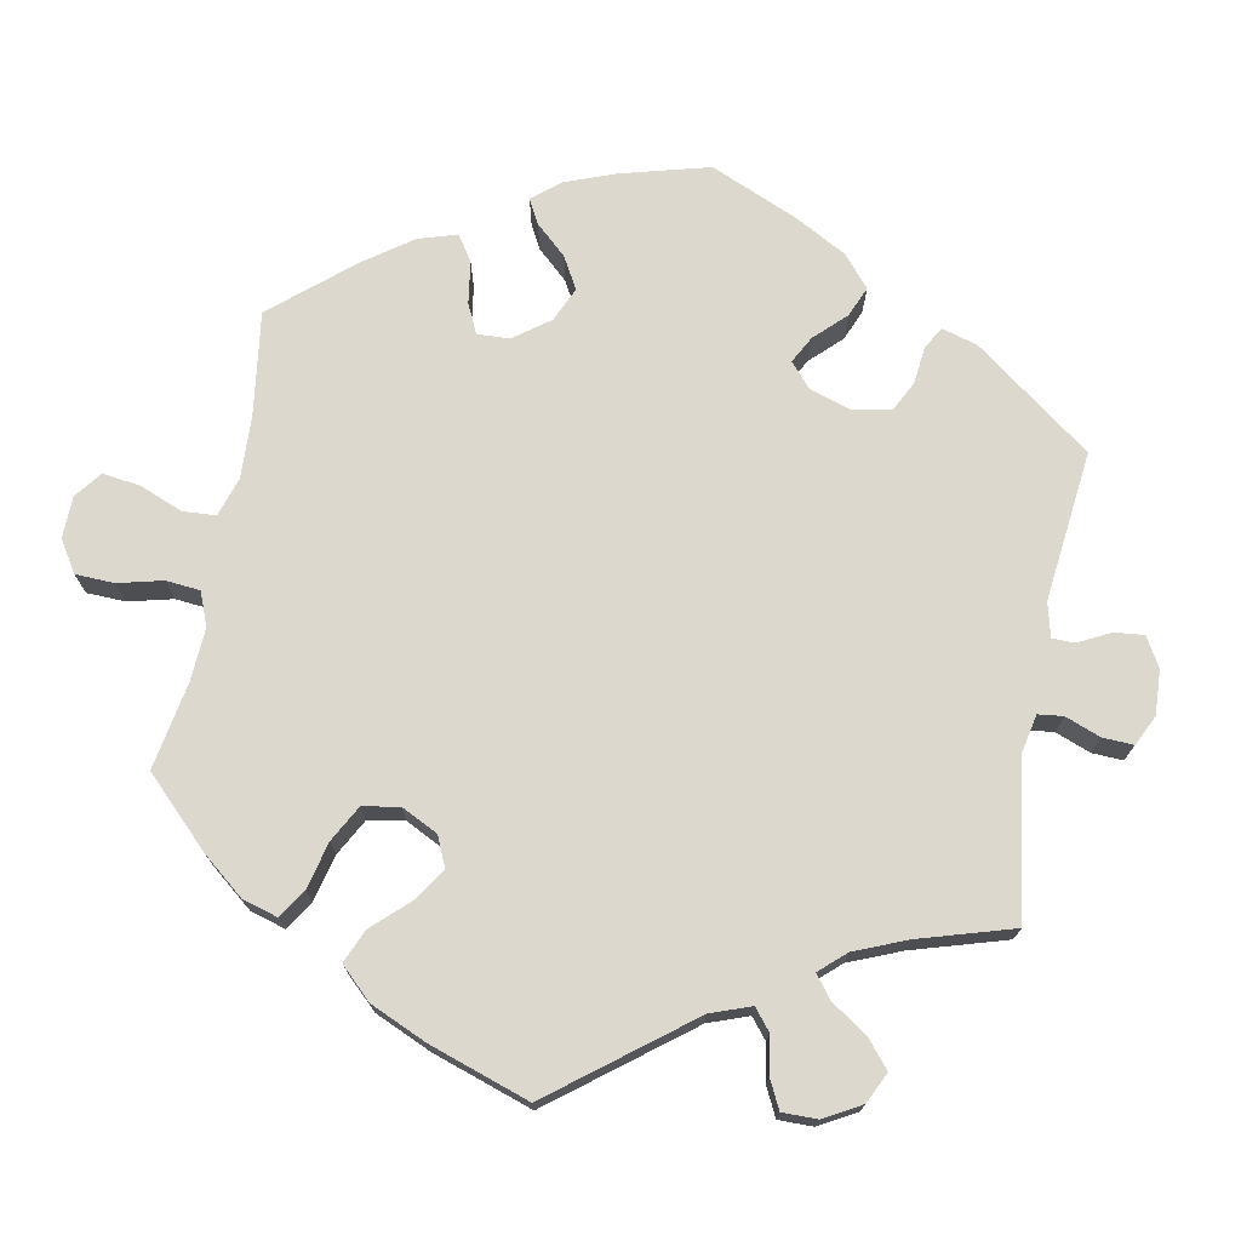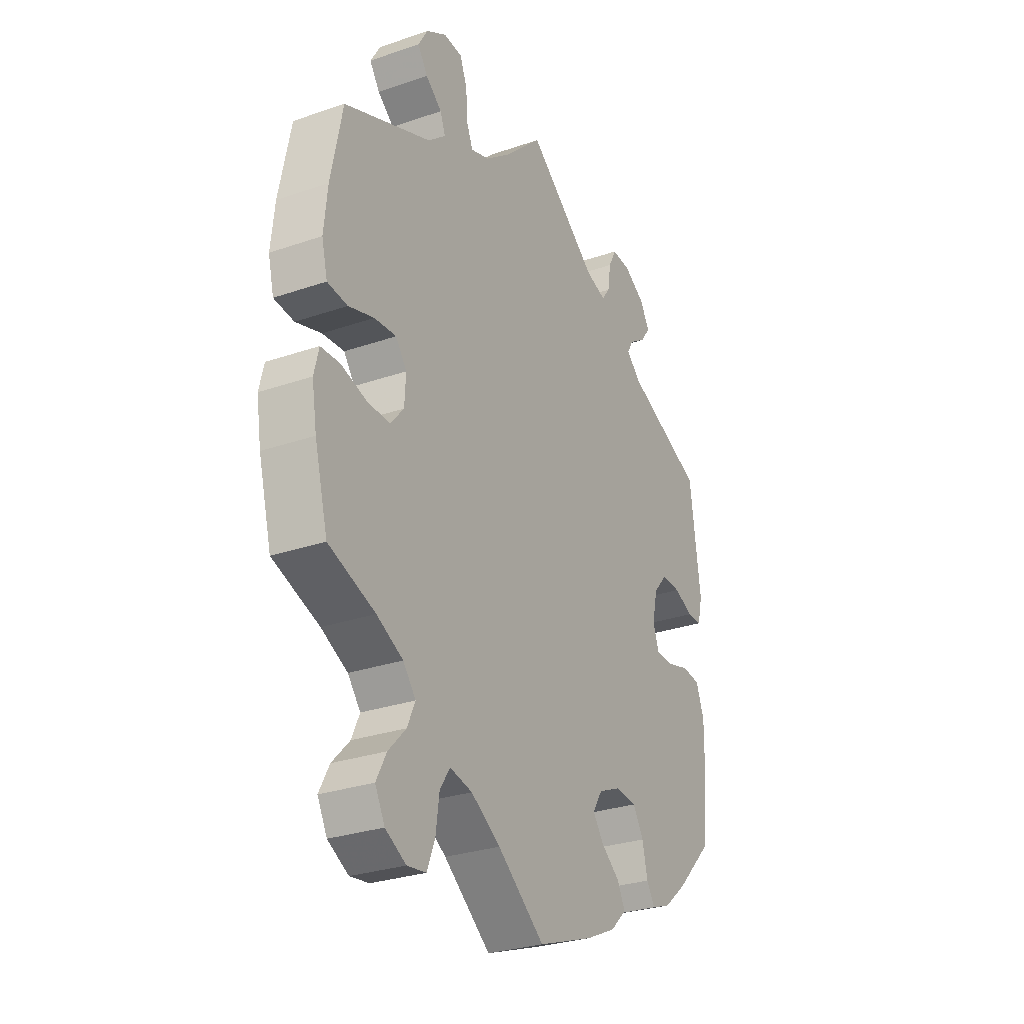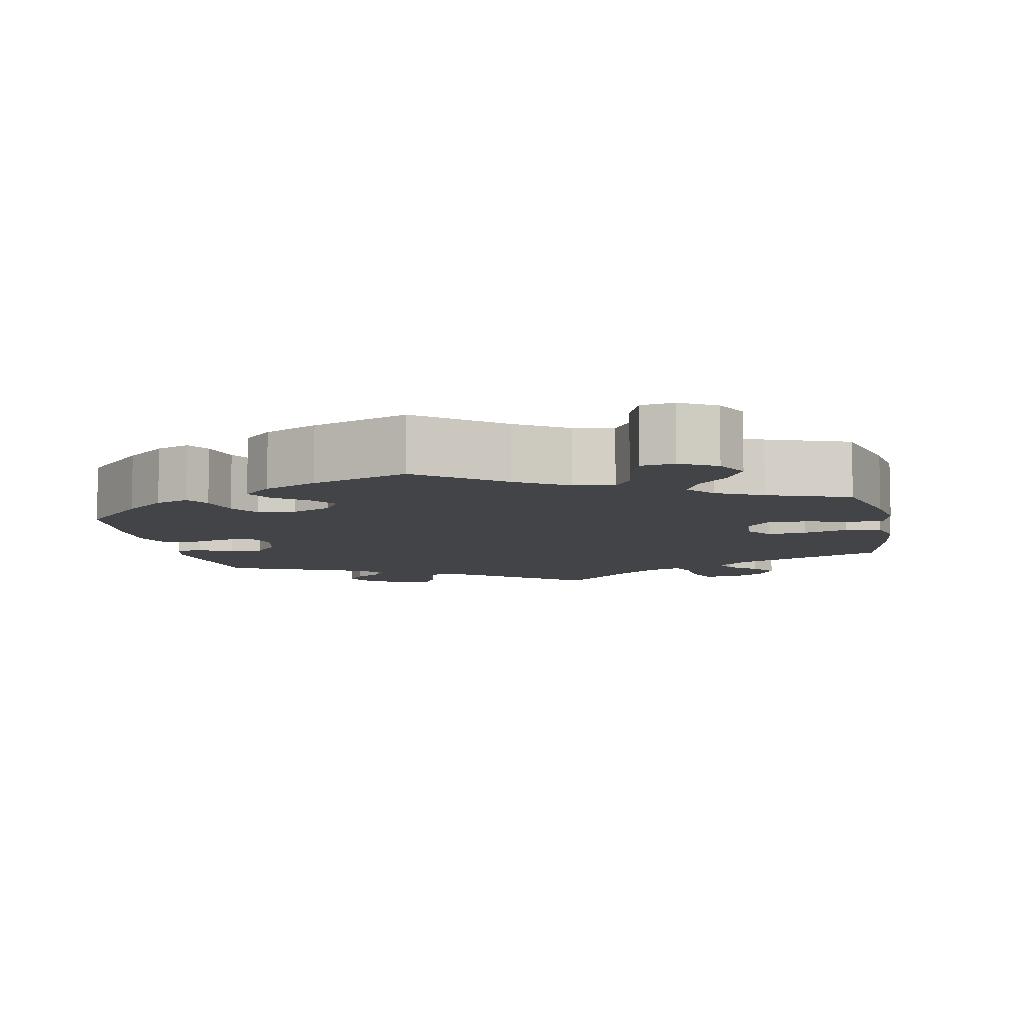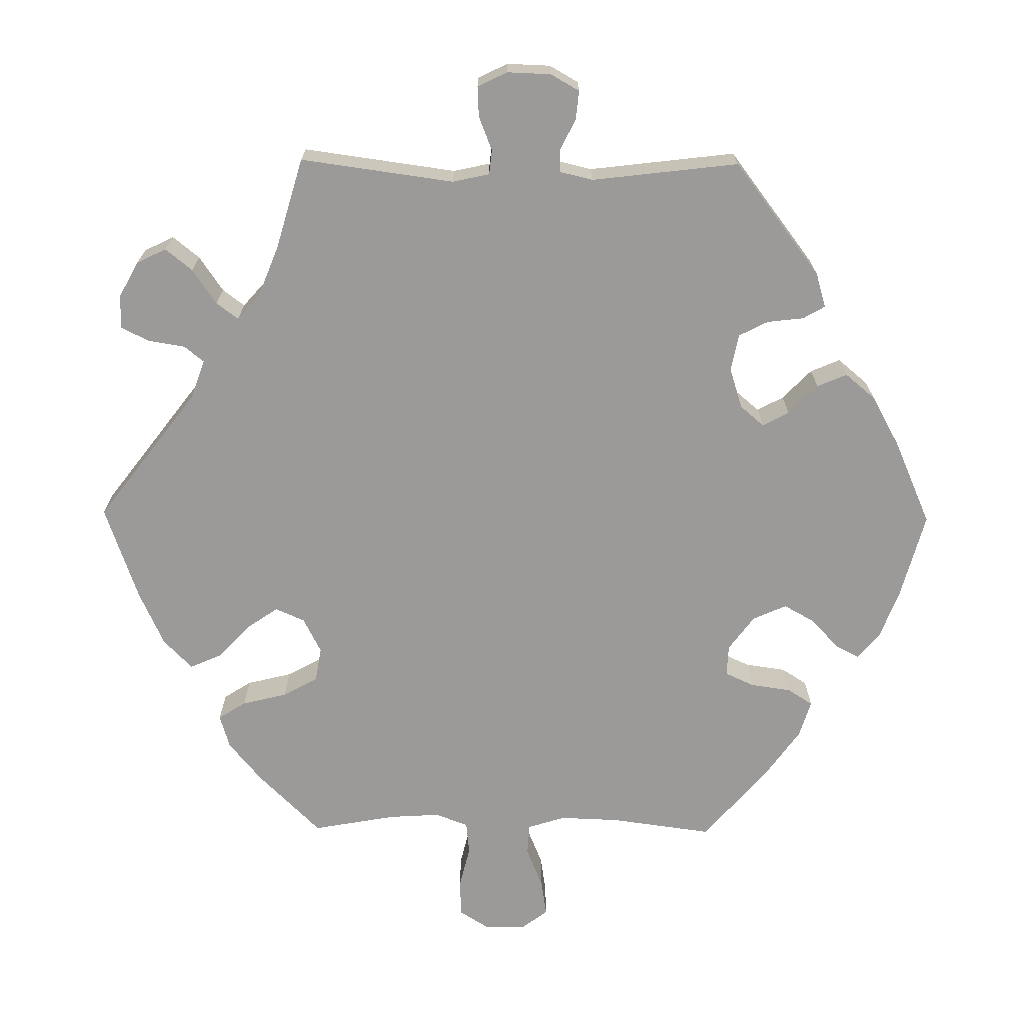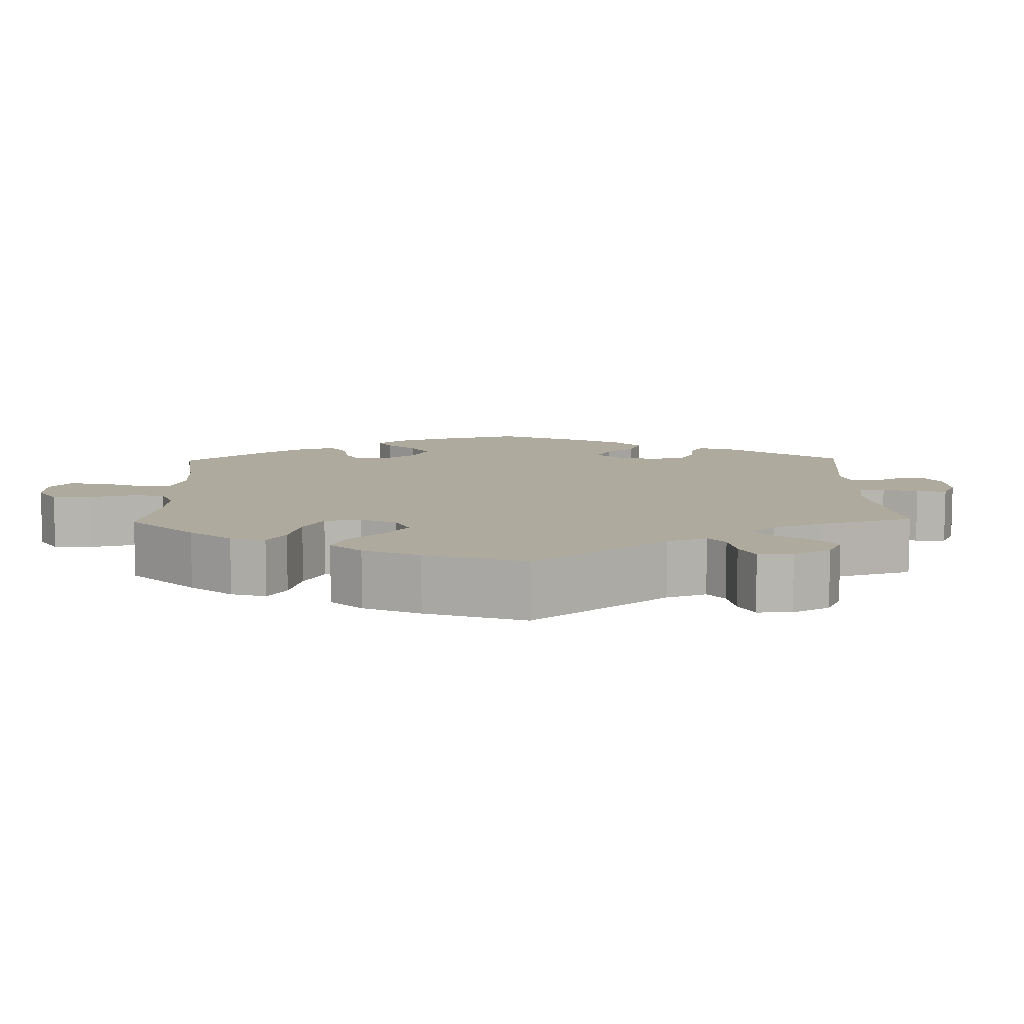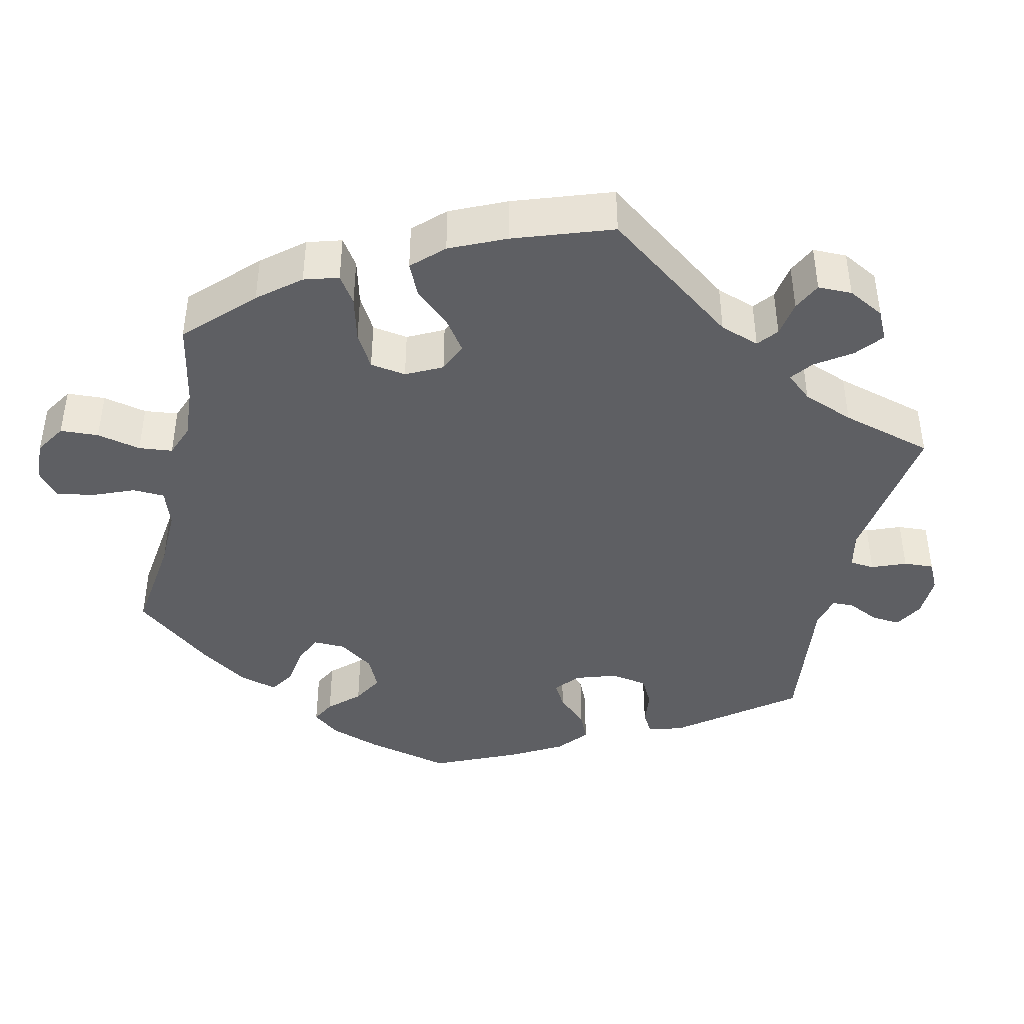
<metadata>
{"format":"obj","ext":"obj","renderer":"f3d","projection":"perspective","resolution":1024,"background":"white","views":[{"elev":72.5,"azim":-49.6,"up":"+Y"},{"elev":-28.8,"azim":-62.7,"up":"+Z"},{"elev":-8.1,"azim":-168.4,"up":"+Y"},{"elev":-69.3,"azim":29.4,"up":"+Y"},{"elev":9.2,"azim":-61.4,"up":"+Y"},{"elev":-41.5,"azim":-72.3,"up":"+Y"}]}
</metadata>
<code>
v -0.107 0.07 -0.495
v -0.174 0.07 -0.453
v -0.225 0.07 -0.442
v -0.248 0.07 -0.477
v -0.256 0.07 -0.535
v -0.274 0.07 -0.581
v -0.317 0.07 -0.587
v -0.364 0.07 -0.561
v -0.386 0.07 -0.519
v -0.363 0.07 -0.475
v -0.323 0.07 -0.433
v -0.305 0.07 -0.393
v -0.334 0.07 -0.357
v -0.394 0.07 -0.327
v -0.5 0.07 -0.289
v -0.53 0.07 -0.176
v -0.541 0.07 -0.108
v -0.53 0.07 -0.063
v -0.487 0.07 -0.061
v -0.428 0.07 -0.078
v -0.376 0.07 -0.079
v -0.346 0.07 -0.043
v -0.343 0.07 0.009
v -0.368 0.07 0.043
v -0.418 0.07 0.039
v -0.476 0.07 0.021
v -0.522 0.07 0.026
v -0.535 0.07 0.079
v -0.527 0.07 0.157
v -0.501 0.07 0.288
v -0.302 0.07 0.371
v -0.261 0.07 0.406
v -0.273 0.07 0.437
v -0.31 0.07 0.467
v -0.333 0.07 0.501
v -0.311 0.07 0.539
v -0.265 0.07 0.567
v -0.222 0.07 0.564
v -0.206 0.07 0.522
v -0.202 0.07 0.467
v -0.188 0.07 0.434
v -0.146 0.07 0.448
v -0.09 0.07 0.492
v 0 0.07 0.578
v 0.16 0.07 0.454
v 0.207 0.07 0.439
v 0.226 0.07 0.465
v 0.233 0.07 0.512
v 0.251 0.07 0.547
v 0.294 0.07 0.544
v 0.342 0.07 0.514
v 0.364 0.07 0.477
v 0.342 0.07 0.446
v 0.304 0.07 0.421
v 0.29 0.07 0.396
v 0.323 0.07 0.365
v 0.501 0.07 0.289
v 0.525 0.07 0.104
v 0.514 0.07 0.058
v 0.481 0.07 0.058
v 0.437 0.07 0.077
v 0.394 0.07 0.079
v 0.362 0.07 0.042
v 0.35 0.07 -0.013
v 0.364 0.07 -0.052
v 0.403 0.07 -0.053
v 0.455 0.07 -0.038
v 0.497 0.07 -0.043
v 0.515 0.07 -0.092
v 0.514 0.07 -0.167
v 0.501 0.07 -0.289
v 0.419 0.07 -0.372
v 0.366 0.07 -0.416
v 0.323 0.07 -0.432
v 0.304 0.07 -0.402
v 0.292 0.07 -0.35
v 0.268 0.07 -0.31
v 0.22 0.07 -0.305
v 0.168 0.07 -0.328
v 0.146 0.07 -0.363
v 0.17 0.07 -0.397
v 0.213 0.07 -0.431
v 0.231 0.07 -0.466
v 0.194 0.07 -0.501
v 0.125 0.07 -0.533
v 0 0.07 -0.578
v -0.107 0 -0.495
v -0.174 0 -0.453
v -0.225 0 -0.442
v -0.248 0 -0.477
v -0.256 0 -0.535
v -0.274 0 -0.581
v -0.317 0 -0.587
v -0.364 0 -0.561
v -0.386 0 -0.519
v -0.363 0 -0.475
v -0.323 0 -0.433
v -0.305 0 -0.393
v -0.334 0 -0.357
v -0.394 0 -0.327
v -0.5 0 -0.289
v -0.53 0 -0.176
v -0.541 0 -0.108
v -0.53 0 -0.063
v -0.487 0 -0.061
v -0.428 0 -0.078
v -0.376 0 -0.079
v -0.346 0 -0.043
v -0.343 0 0.009
v -0.368 0 0.043
v -0.418 0 0.039
v -0.476 0 0.021
v -0.522 0 0.026
v -0.535 0 0.079
v -0.527 0 0.157
v -0.501 0 0.288
v -0.302 0 0.371
v -0.261 0 0.406
v -0.273 0 0.437
v -0.31 0 0.467
v -0.333 0 0.501
v -0.311 0 0.539
v -0.265 0 0.567
v -0.222 0 0.564
v -0.206 0 0.522
v -0.202 0 0.467
v -0.188 0 0.434
v -0.146 0 0.448
v -0.09 0 0.492
v 0 0 0.578
v 0.16 0 0.454
v 0.207 0 0.439
v 0.226 0 0.465
v 0.233 0 0.512
v 0.251 0 0.547
v 0.294 0 0.544
v 0.342 0 0.514
v 0.364 0 0.477
v 0.342 0 0.446
v 0.304 0 0.421
v 0.29 0 0.396
v 0.323 0 0.365
v 0.501 0 0.289
v 0.525 0 0.104
v 0.514 0 0.058
v 0.481 0 0.058
v 0.437 0 0.077
v 0.394 0 0.079
v 0.362 0 0.042
v 0.35 0 -0.013
v 0.364 0 -0.052
v 0.403 0 -0.053
v 0.455 0 -0.038
v 0.497 0 -0.043
v 0.515 0 -0.092
v 0.514 0 -0.167
v 0.501 0 -0.289
v 0.419 0 -0.372
v 0.366 0 -0.416
v 0.323 0 -0.432
v 0.304 0 -0.402
v 0.292 0 -0.35
v 0.268 0 -0.31
v 0.22 0 -0.305
v 0.168 0 -0.328
v 0.146 0 -0.363
v 0.17 0 -0.397
v 0.213 0 -0.431
v 0.231 0 -0.466
v 0.194 0 -0.501
v 0.125 0 -0.533
v 0 0 -0.578
f 85 86 1
f 84 85 1 2
f 81 82 83 84
f 80 81 84 2
f 79 80 2 3
f 78 79 3
f 73 74 75 76
f 73 76 77
f 72 73 77
f 71 72 77
f 70 71 77 78
f 66 67 68 69
f 65 66 69 70
f 58 59 60 61
f 56 57 58 61
f 55 56 61 62
f 51 52 53 54
f 51 54 55
f 50 51 55
f 47 48 49 50
f 46 47 50 55
f 45 46 55 62
f 43 44 45 62
f 37 38 39 40
f 37 40 41
f 36 37 41
f 33 34 35 36
f 32 33 36 41
f 31 32 41 42
f 29 30 31
f 28 29 31 42
f 25 26 27 28
f 24 25 28 42
f 17 18 19 20
f 17 20 21
f 14 15 16 17
f 13 14 17 21
f 12 13 21 22
f 8 9 10 11
f 8 11 12
f 7 8 12
f 4 5 6 7
f 4 7 12
f 3 4 12 22
f 65 70 78 3
f 64 65 3 22
f 63 64 22 23
f 42 43 62 63
f 23 24 42 63
f 87 172 171
f 88 87 171 170
f 170 169 168 167
f 88 170 167 166
f 89 88 166 165
f 89 165 164
f 162 161 160 159
f 163 162 159
f 163 159 158
f 163 158 157
f 164 163 157 156
f 155 154 153 152
f 156 155 152 151
f 147 146 145 144
f 147 144 143 142
f 148 147 142 141
f 140 139 138 137
f 141 140 137
f 141 137 136
f 136 135 134 133
f 141 136 133 132
f 148 141 132 131
f 148 131 130 129
f 126 125 124 123
f 127 126 123
f 127 123 122
f 122 121 120 119
f 127 122 119 118
f 128 127 118 117
f 117 116 115
f 128 117 115 114
f 114 113 112 111
f 128 114 111 110
f 106 105 104 103
f 107 106 103
f 103 102 101 100
f 107 103 100 99
f 108 107 99 98
f 97 96 95 94
f 98 97 94
f 98 94 93
f 93 92 91 90
f 98 93 90
f 108 98 90 89
f 89 164 156 151
f 108 89 151 150
f 109 108 150 149
f 149 148 129 128
f 149 128 110 109
f 1 87 88 2
f 2 88 89 3
f 3 89 90 4
f 4 90 91 5
f 5 91 92 6
f 6 92 93 7
f 7 93 94 8
f 8 94 95 9
f 9 95 96 10
f 10 96 97 11
f 11 97 98 12
f 12 98 99 13
f 13 99 100 14
f 14 100 101 15
f 15 101 102 16
f 16 102 103 17
f 17 103 104 18
f 18 104 105 19
f 19 105 106 20
f 20 106 107 21
f 21 107 108 22
f 22 108 109 23
f 23 109 110 24
f 24 110 111 25
f 25 111 112 26
f 26 112 113 27
f 27 113 114 28
f 28 114 115 29
f 29 115 116 30
f 30 116 117 31
f 31 117 118 32
f 32 118 119 33
f 33 119 120 34
f 34 120 121 35
f 35 121 122 36
f 36 122 123 37
f 37 123 124 38
f 38 124 125 39
f 39 125 126 40
f 40 126 127 41
f 41 127 128 42
f 42 128 129 43
f 43 129 130 44
f 44 130 131 45
f 45 131 132 46
f 46 132 133 47
f 47 133 134 48
f 48 134 135 49
f 49 135 136 50
f 50 136 137 51
f 51 137 138 52
f 52 138 139 53
f 53 139 140 54
f 54 140 141 55
f 55 141 142 56
f 56 142 143 57
f 57 143 144 58
f 58 144 145 59
f 59 145 146 60
f 60 146 147 61
f 61 147 148 62
f 62 148 149 63
f 63 149 150 64
f 64 150 151 65
f 65 151 152 66
f 66 152 153 67
f 67 153 154 68
f 68 154 155 69
f 69 155 156 70
f 70 156 157 71
f 71 157 158 72
f 72 158 159 73
f 73 159 160 74
f 74 160 161 75
f 75 161 162 76
f 76 162 163 77
f 77 163 164 78
f 78 164 165 79
f 79 165 166 80
f 80 166 167 81
f 81 167 168 82
f 82 168 169 83
f 83 169 170 84
f 84 170 171 85
f 85 171 172 86
f 86 172 87 1

</code>
